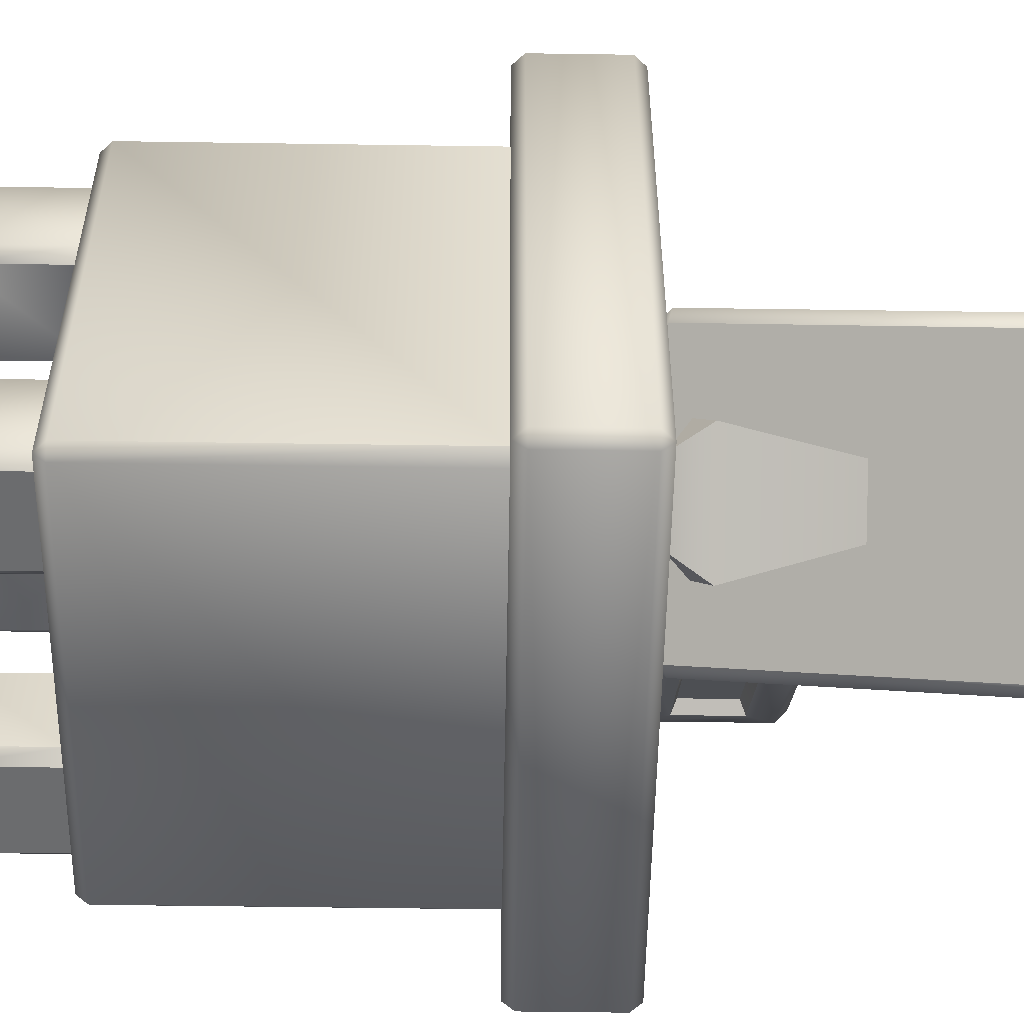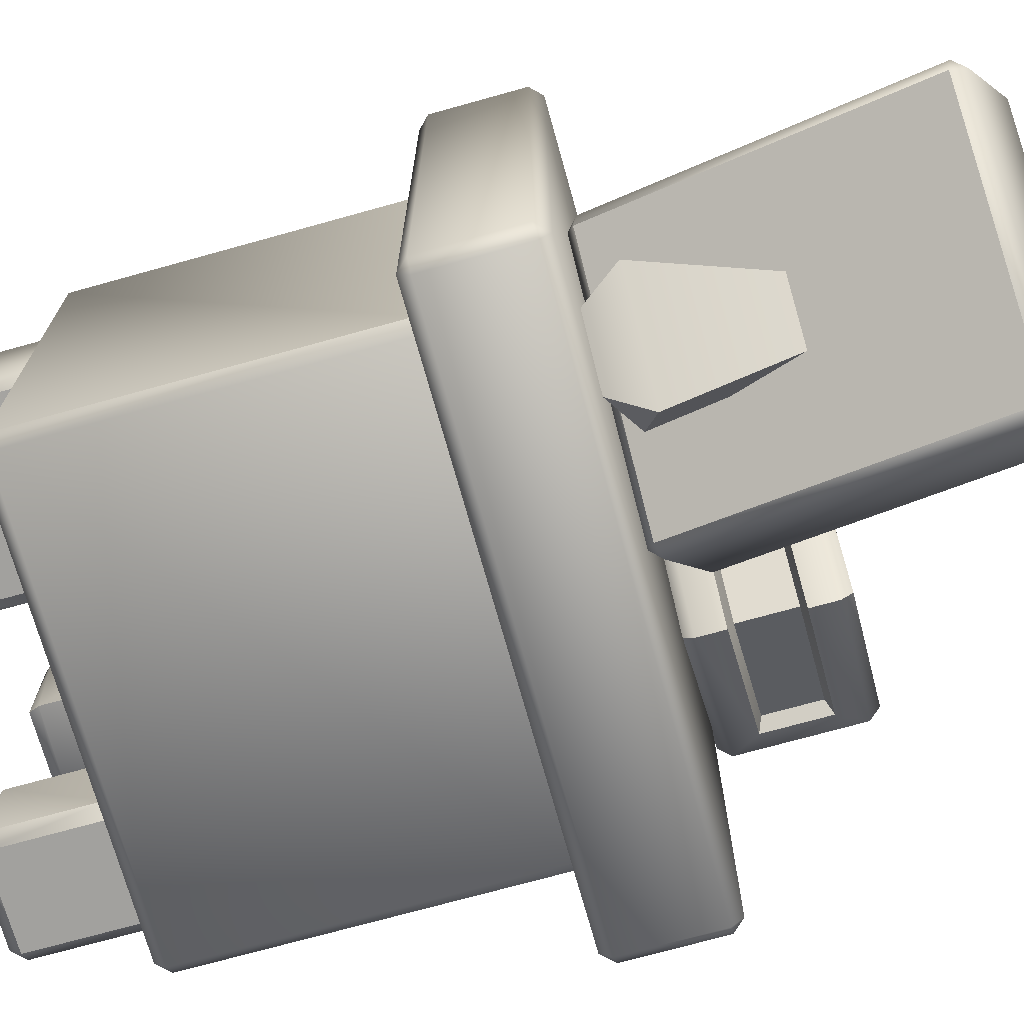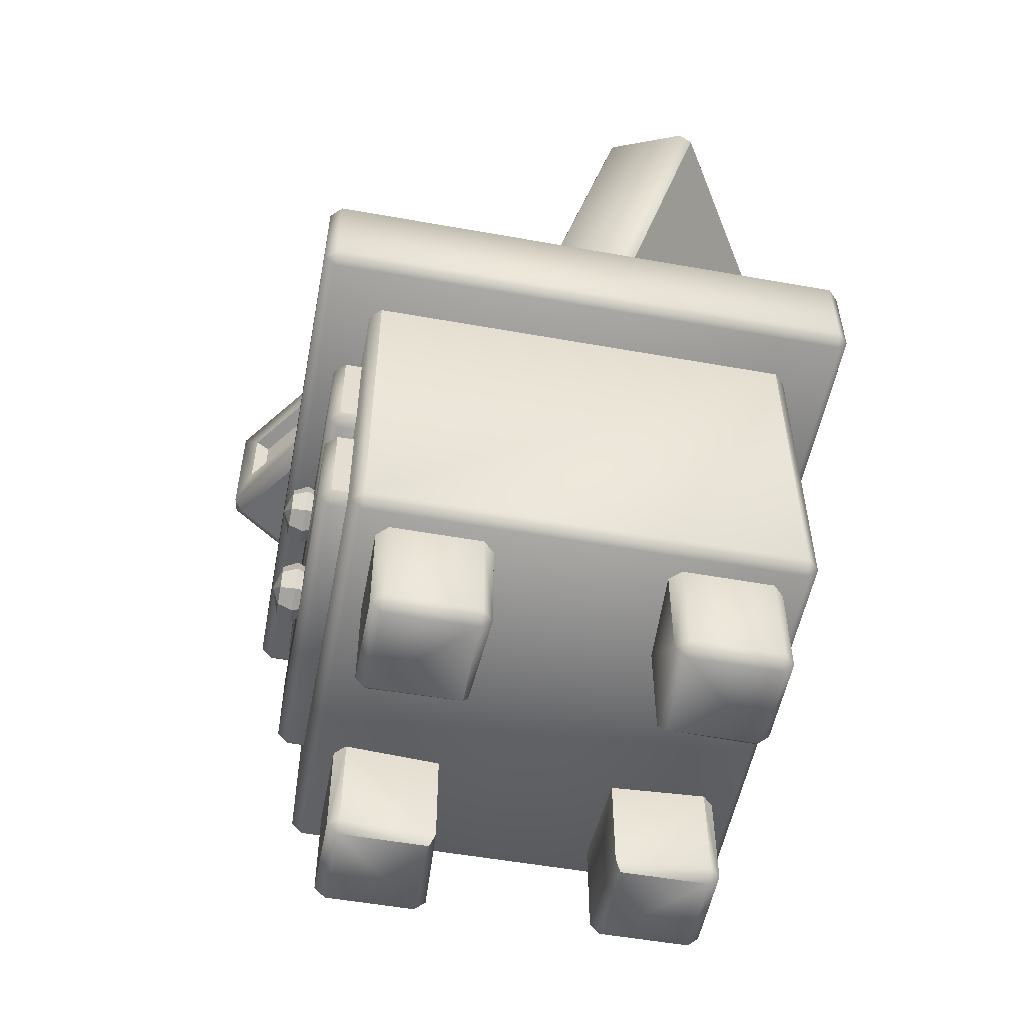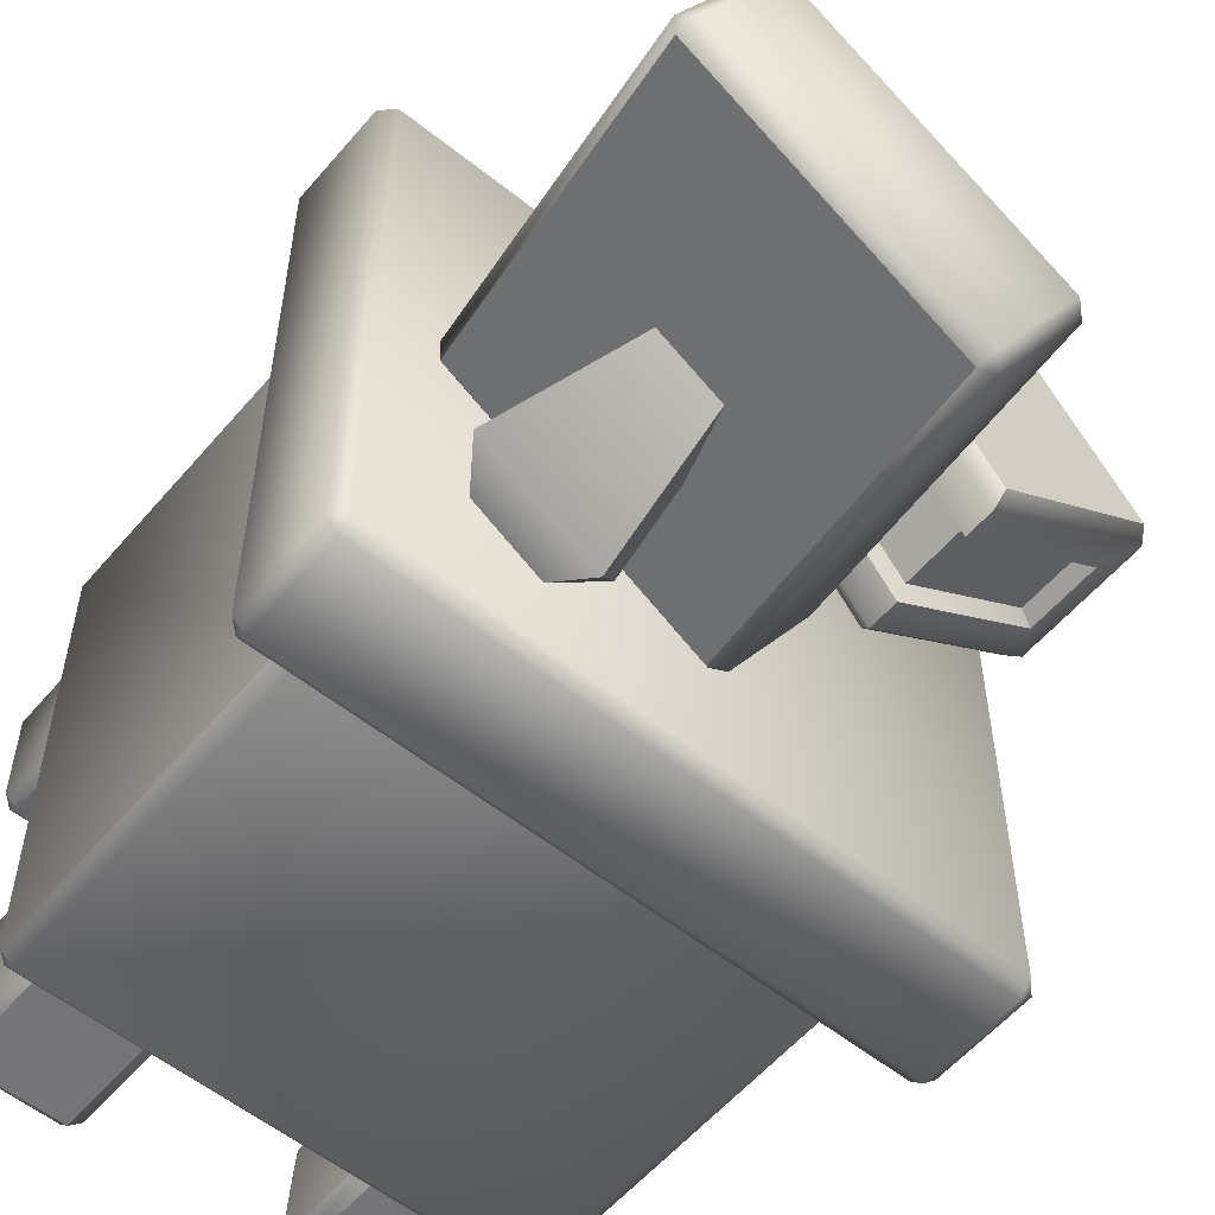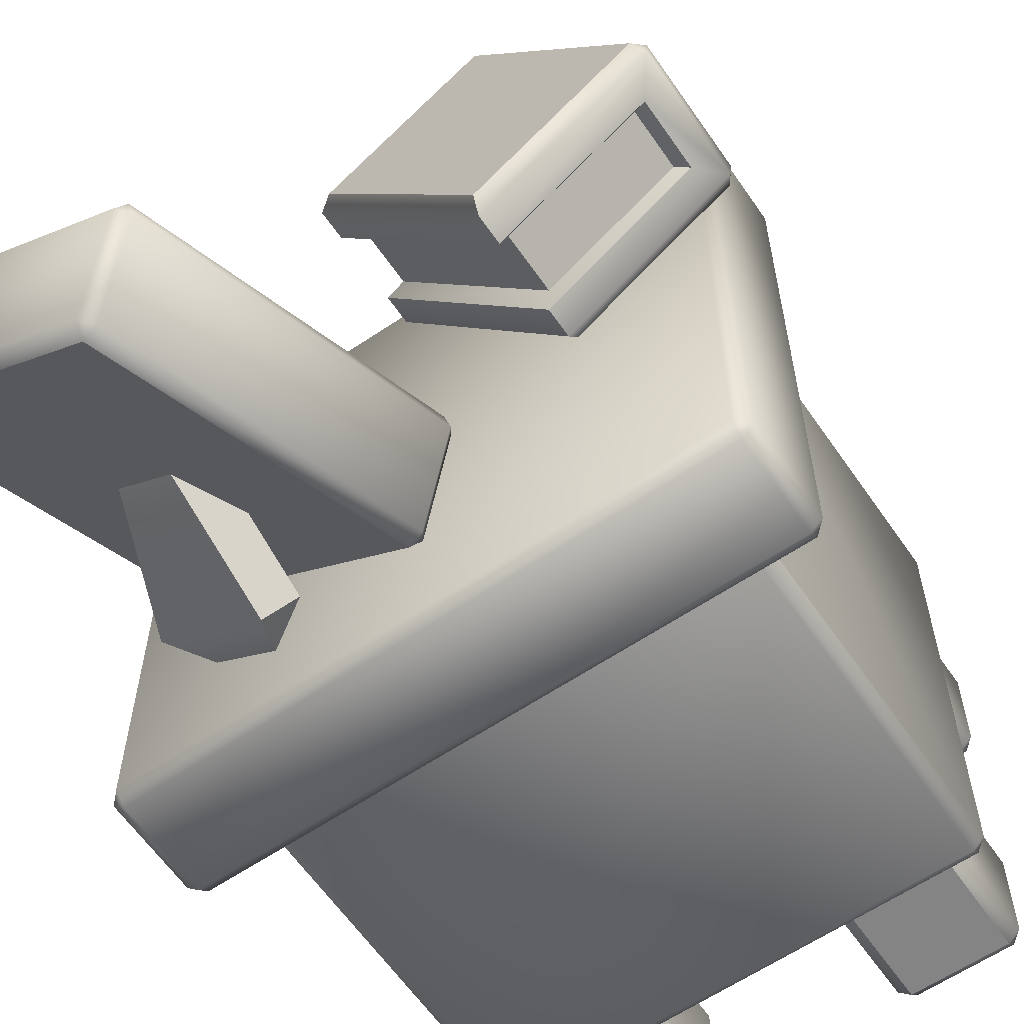
<metadata>
{"format":"obj","ext":"obj","renderer":"f3d","projection":"perspective","resolution":1024,"background":"white","views":[{"elev":-53.6,"azim":89.1,"up":"+Z"},{"elev":-72.0,"azim":105.6,"up":"+Z"},{"elev":-53.7,"azim":79.2,"up":"+Y"},{"elev":-56.6,"azim":140.2,"up":"+Z"},{"elev":-61.5,"azim":-145.5,"up":"+Z"}]}
</metadata>
<code>
o cabinet_small_decorated_Cube.048
v -0.48 0.82 0.5
v -0.5 0.82 0.48
v -0.48 0.98 0.5
v -0.48 1 0.48
v -0.5 0.98 0.48
v -0.5 0.82 -0.48
v -0.48 0.82 -0.5
v -0.48 1 -0.48
v -0.48 0.98 -0.5
v -0.5 0.98 -0.48
v 0.5 0.82 0.48
v 0.48 0.82 0.5
v 0.48 1 0.48
v 0.48 0.98 0.5
v 0.5 0.98 0.48
v 0.48 0.82 -0.5
v 0.5 0.82 -0.48
v 0.48 1 -0.48
v 0.5 0.98 -0.48
v 0.48 0.98 -0.5
v -0.48 0.8 -0.48
v -0.48 0.8 0.48
v 0.48 0.8 -0.48
v 0.48 0.8 0.48
v -0.4 0.8 0.38
v -0.38 0.8 0.4
v -0.38 0.8 -0.4
v -0.4 0.8 -0.38
v 0.38 0.8 0.4
v 0.4 0.8 0.38
v 0.4 0.8 -0.38
v 0.38 0.8 -0.4
v -0.4 0.22 -0.38
v -0.38 0.22 -0.4
v -0.38 0.2 -0.38
v -0.4 0.22 0.38
v -0.38 0.2 0.38
v -0.38 0.22 0.4
v 0.38 0.22 -0.4
v 0.4 0.22 -0.38
v 0.38 0.2 -0.38
v 0.4 0.22 0.38
v 0.38 0.22 0.4
v 0.38 0.2 0.38
v 0.33 -0 0.33
v 0.35 0.02 0.33
v 0.33 0.02 0.35
v 0.33 0.2 0.35
v 0.35 0.2 0.33
v 0.33 -0 0.17
v 0.33 0.02 0.15
v 0.35 0.02 0.17
v 0.35 0.2 0.17
v 0.33 0.2 0.15
v 0.17 -0 0.33
v 0.17 0.02 0.35
v 0.15 0.02 0.33
v 0.15 0.2 0.33
v 0.17 0.2 0.35
v 0.17 -0 0.17
v 0.16 0.02 0.16
v 0.16 0.2 0.16
v -0.33 -0 0.33
v -0.35 0.02 0.33
v -0.33 0.02 0.35
v -0.33 0.2 0.35
v -0.35 0.2 0.33
v -0.33 -0 0.17
v -0.33 0.02 0.15
v -0.35 0.02 0.17
v -0.35 0.2 0.17
v -0.33 0.2 0.15
v -0.17 -0 0.33
v -0.17 0.02 0.35
v -0.15 0.02 0.33
v -0.15 0.2 0.33
v -0.17 0.2 0.35
v -0.17 -0 0.17
v -0.16 0.02 0.16
v -0.16 0.2 0.16
v -0.33 -0 -0.33
v -0.35 0.02 -0.33
v -0.33 0.02 -0.35
v -0.33 0.2 -0.35
v -0.35 0.2 -0.33
v -0.33 -0 -0.17
v -0.33 0.02 -0.15
v -0.35 0.02 -0.17
v -0.35 0.2 -0.17
v -0.33 0.2 -0.15
v -0.17 -0 -0.33
v -0.17 0.02 -0.35
v -0.15 0.02 -0.33
v -0.15 0.2 -0.33
v -0.17 0.2 -0.35
v -0.17 -0 -0.17
v -0.16 0.02 -0.16
v -0.16 0.2 -0.16
v 0.33 -0 -0.33
v 0.35 0.02 -0.33
v 0.33 0.02 -0.35
v 0.33 0.2 -0.35
v 0.35 0.2 -0.33
v 0.33 -0 -0.17
v 0.33 0.02 -0.15
v 0.35 0.02 -0.17
v 0.35 0.2 -0.17
v 0.33 0.2 -0.15
v 0.17 -0 -0.33
v 0.17 0.02 -0.35
v 0.15 0.02 -0.33
v 0.15 0.2 -0.33
v 0.17 0.2 -0.35
v 0.17 -0 -0.17
v 0.16 0.02 -0.16
v 0.16 0.2 -0.16
v -0.28 0.57 0.43
v -0.28 0.59 0.45
v -0.3 0.59 0.43
v -0.28 0.75 0.45
v -0.28 0.77 0.43
v -0.3 0.75 0.43
v -0.28 0.57 0.35
v -0.3 0.59 0.35
v -0.3 0.75 0.35
v -0.28 0.77 0.35
v 0.28 0.57 0.43
v 0.3 0.59 0.43
v 0.28 0.59 0.45
v 0.28 0.77 0.43
v 0.28 0.75 0.45
v 0.3 0.75 0.43
v 0.3 0.59 0.35
v 0.28 0.57 0.35
v 0.28 0.77 0.35
v 0.3 0.75 0.35
v -0.28 0.33 0.43
v -0.28 0.35 0.45
v -0.3 0.35 0.43
v -0.28 0.51 0.45
v -0.28 0.53 0.43
v -0.3 0.51 0.43
v -0.28 0.33 0.35
v -0.3 0.35 0.35
v -0.3 0.51 0.35
v -0.28 0.53 0.35
v 0.28 0.33 0.43
v 0.3 0.35 0.43
v 0.28 0.35 0.45
v 0.28 0.53 0.43
v 0.28 0.51 0.45
v 0.3 0.51 0.43
v 0.3 0.35 0.35
v 0.28 0.33 0.35
v 0.28 0.53 0.35
v 0.3 0.51 0.35
v -1.2e-05 0.43 0.5016
v -0.03833 0.4683 0.4624
v -0.0542 0.43 0.4624
v -0.03833 0.3917 0.4624
v -1.2e-05 0.3758 0.4624
v 0.0383 0.3917 0.4624
v 0.05417 0.43 0.4624
v 0.0383 0.4683 0.4624
v -1.2e-05 0.4842 0.4624
v -0.02965 0.4596 0.4889
v -0.02965 0.4596 0.436
v -0.04193 0.43 0.4889
v -0.04193 0.43 0.436
v -0.02965 0.4004 0.4889
v -0.02965 0.4004 0.436
v -1.2e-05 0.3881 0.4889
v -1.2e-05 0.3881 0.436
v 0.02963 0.4004 0.4889
v 0.02963 0.4004 0.436
v 0.04191 0.43 0.4889
v 0.04191 0.43 0.436
v 0.02963 0.4596 0.4889
v 0.02963 0.4596 0.436
v -1.2e-05 0.4719 0.4889
v -1.2e-05 0.4719 0.436
v -1.2e-05 0.67 0.5016
v -0.03833 0.7083 0.4624
v -0.0542 0.67 0.4624
v -0.03833 0.6317 0.4624
v -1.2e-05 0.6158 0.4624
v 0.0383 0.6317 0.4624
v 0.05417 0.67 0.4624
v 0.0383 0.7083 0.4624
v -1.2e-05 0.7242 0.4624
v -0.02965 0.6996 0.4889
v -0.02965 0.6996 0.436
v -0.04193 0.67 0.4889
v -0.04193 0.67 0.436
v -0.02965 0.6404 0.4889
v -0.02965 0.6404 0.436
v -1.2e-05 0.6281 0.4889
v -1.2e-05 0.6281 0.436
v 0.02963 0.6404 0.4889
v 0.02963 0.6404 0.436
v 0.04191 0.67 0.4889
v 0.04191 0.67 0.436
v 0.02963 0.6996 0.4889
v 0.02963 0.6996 0.436
v -1.2e-05 0.7119 0.4889
v -1.2e-05 0.7119 0.436
v -0.2133 1.187 0.5782
v -0.5056 1.187 0.1724
v -0.2133 1.067 0.5782
v -0.5056 1.067 0.1724
v 0.03228 1.187 0.4012
v -0.2599 1.187 -0.004472
v 0.03228 1.067 0.4012
v -0.2599 1.067 -0.004472
v -0.2676 1.077 0.03184
v -0.2676 1.177 0.03184
v -0.004579 1.177 0.397
v -0.004579 1.077 0.397
v -0.2198 1.177 0.552
v -0.2198 1.077 0.552
v -0.4828 1.177 0.1869
v -0.4828 1.077 0.1869
v -0.2599 1.237 -0.004472
v -0.2645 1.257 0.02345
v 0.004364 1.257 0.3967
v 0.03228 1.237 0.4012
v 0.03228 1.018 0.4012
v 0.004365 0.9973 0.3967
v -0.2645 0.9973 0.02345
v -0.2599 1.018 -0.004472
v -0.5444 1.237 0.2251
v -0.5282 1.257 0.2134
v -0.5413 1.237 0.1982
v -0.2756 1.237 0.5983
v -0.2491 1.237 0.6039
v -0.2594 1.257 0.5866
v -0.5444 1.017 0.2251
v -0.5413 1.018 0.1982
v -0.5282 0.9973 0.2134
v -0.2756 1.017 0.5983
v -0.2594 0.9973 0.5866
v -0.2491 1.018 0.6039
v -0.08889 1.054 -0.1774
v -0.0953 1.079 -0.1673
v -0.1021 1.072 -0.1938
v 0.007357 1.606 -0.329
v 0.0211 1.618 -0.3506
v 0.000546 1.599 -0.3555
v -0.008308 0.999 -0.3043
v -0.02153 1.018 -0.3208
v 0.005432 1.011 -0.3259
v 0.1017 1.563 -0.4775
v 0.1081 1.537 -0.4876
v 0.08113 1.544 -0.4825
v 0.2995 1.054 0.0692
v 0.32 1.072 0.07414
v 0.293 1.079 0.07929
v 0.4094 1.618 -0.104
v 0.3957 1.606 -0.08241
v 0.4227 1.599 -0.08755
v 0.38 0.999 -0.05773
v 0.3938 1.011 -0.07937
v 0.4006 1.018 -0.05279
v 0.49 1.563 -0.231
v 0.5032 1.544 -0.2145
v 0.4964 1.537 -0.2411
v 0.2532 1.154 -0.04105
v 0.2477 1.144 0.02275
v 0.3253 1.541 -0.09936
v 0.3202 1.497 -0.1466
v 0.05267 1.541 -0.2724
v 0.09753 1.497 -0.288
v 0.03054 1.154 -0.1824
v -0.02485 1.144 -0.1503
v 0.1648 1.315 -0.2207
v 0.2034 1.341 -0.2816
v 0.2307 1.315 -0.1788
v 0.2693 1.341 -0.2398
v 0.1616 1.039 -0.3415
v 0.2285 0.9998 -0.3643
v 0.2003 1.065 -0.4024
v 0.3335 0.9998 -0.2976
v 0.3413 1.039 -0.2274
v 0.38 1.065 -0.2883
f 178 180 157
f 179 164 163 177
f 169 159 158 167
f 173 161 160 171
f 163 176 174 162
f 165 180 178 164
f 160 170 168 159
f 158 166 180 165
f 159 168 166 158
f 161 172 170 160
f 181 165 164 179
f 180 166 157
f 175 162 161 173
f 162 174 172 161
f 167 158 165 181
f 174 176 157
f 164 178 176 163
f 171 160 159 169
f 177 163 162 175
f 170 172 157
f 168 170 157
f 172 174 157
f 166 168 157
f 176 178 157
f 203 205 182
f 204 189 188 202
f 194 184 183 192
f 198 186 185 196
f 188 201 199 187
f 190 205 203 189
f 185 195 193 184
f 183 191 205 190
f 184 193 191 183
f 186 197 195 185
f 206 190 189 204
f 205 191 182
f 200 187 186 198
f 187 199 197 186
f 192 183 190 206
f 199 201 182
f 189 203 201 188
f 196 185 184 194
f 202 188 187 200
f 195 197 182
f 193 195 182
f 197 199 182
f 191 193 182
f 201 203 182
f 12 14 3 1
f 17 19 15 11
f 18 8 4 13
f 2 5 10 6
f 7 9 20 16
f 22 1 2
f 3 4 5
f 21 6 7
f 8 9 10
f 24 11 12
f 13 14 15
f 23 16 17
f 18 19 20
f 21 22 2 6
f 1 3 5 2
f 4 8 10 5
f 9 7 6 10
f 23 21 7 16
f 8 18 20 9
f 19 17 16 20
f 24 23 17 11
f 18 13 15 19
f 14 12 11 15
f 22 24 12 1
f 13 4 3 14
f 22 21 23 24
f 35 41 44 37
f 29 26 38 43
f 27 32 39 34
f 31 30 42 40
f 33 34 35
f 36 37 38
f 39 40 41
f 42 43 44
f 35 37 36 33
f 41 35 34 39
f 44 41 40 42
f 37 44 43 38
f 29 43 42 30
f 39 32 31 40
f 27 34 33 28
f 38 26 25 36
f 25 28 33 36
f 63 68 73
f 60 50 55
f 99 104 109
f 96 86 91
f 56 47 48 59
f 61 57 58 62
f 51 61 62 54
f 46 52 53 49
f 45 46 47
f 50 51 52
f 55 56 57
f 52 46 45 50
f 46 49 48 47
f 53 52 51 54
f 61 51 50 60
f 57 61 60 55
f 58 57 56 59
f 47 56 55 45
f 50 45 55
f 74 77 66 65
f 79 80 76 75
f 69 72 80 79
f 64 67 71 70
f 63 65 64
f 68 70 69
f 73 75 74
f 70 68 63 64
f 64 65 66 67
f 71 72 69 70
f 79 78 68 69
f 75 73 78 79
f 76 77 74 75
f 65 63 73 74
f 68 78 73
f 92 83 84 95
f 97 93 94 98
f 87 97 98 90
f 82 88 89 85
f 81 82 83
f 86 87 88
f 91 92 93
f 88 82 81 86
f 82 85 84 83
f 89 88 87 90
f 97 87 86 96
f 93 97 96 91
f 94 93 92 95
f 83 92 91 81
f 86 81 91
f 110 113 102 101
f 115 116 112 111
f 105 108 116 115
f 100 103 107 106
f 99 101 100
f 104 106 105
f 109 111 110
f 106 104 99 100
f 100 101 102 103
f 107 108 105 106
f 115 114 104 105
f 111 109 114 115
f 112 113 110 111
f 101 99 109 110
f 104 114 109
f 129 131 120 118
f 135 126 121 130
f 119 122 125 124
f 133 136 132 128
f 117 118 119
f 120 121 122
f 127 128 129
f 130 131 132
f 123 117 119 124
f 118 120 122 119
f 121 126 125 122
f 127 134 133 128
f 135 130 132 136
f 131 129 128 132
f 117 127 129 118
f 130 121 120 131
f 123 134 127 117
f 149 151 140 138
f 155 146 141 150
f 139 142 145 144
f 153 156 152 148
f 137 138 139
f 140 141 142
f 147 148 149
f 150 151 152
f 143 137 139 144
f 138 140 142 139
f 141 146 145 142
f 147 154 153 148
f 155 150 152 156
f 151 149 148 152
f 137 147 149 138
f 150 141 140 151
f 143 154 147 137
f 209 213 218 220
f 214 210 222 215
f 212 208 233 223
f 213 209 242 227
f 210 208 221 222
f 225 224 232 236
f 241 239 229 228
f 214 213 227 230
f 210 214 230 238
f 207 211 226 235
f 234 231 237 240
f 209 207 235 242
f 216 217 218 215
f 222 221 216 215
f 219 220 218 217
f 213 214 215 218
f 207 209 220 219
f 208 212 216 221
f 211 207 219 217
f 212 211 217 216
f 208 210 238 233
f 231 232 233
f 234 235 236
f 237 238 239
f 240 241 242
f 231 234 236 232
f 239 241 240 237
f 224 225 226 223
f 228 229 230 227
f 225 236 235 226
f 241 228 227 242
f 223 233 232 224
f 229 239 238 230
f 242 235 234 240
f 233 238 237 231
f 211 212 223 226
f 244 257 268 274
f 263 265 260 256
f 257 259 269 268
f 270 272 273 267
f 245 248 254 250
f 259 246 271 269
f 251 253 266 262
f 264 252 247 258
f 246 244 274 271
f 243 244 245
f 246 247 248
f 249 250 251
f 252 253 254
f 255 256 257
f 258 259 260
f 261 262 263
f 264 265 266
f 249 243 245 250
f 244 246 248 245
f 247 252 254 248
f 253 251 250 254
f 261 249 251 262
f 252 264 266 253
f 265 263 262 266
f 255 261 263 256
f 264 258 260 265
f 259 257 256 260
f 243 255 257 244
f 258 247 246 259
f 270 267 268 269
f 274 268 267 273
f 269 271 272 270
f 273 272 271 274
f 249 261 255 243
f 283 277 275 279
f 284 278 277 283
f 281 276 278 284
f 279 275 276 281
f 280 279 281
f 282 284 283
f 280 281 284 282
f 282 283 279 280

</code>
